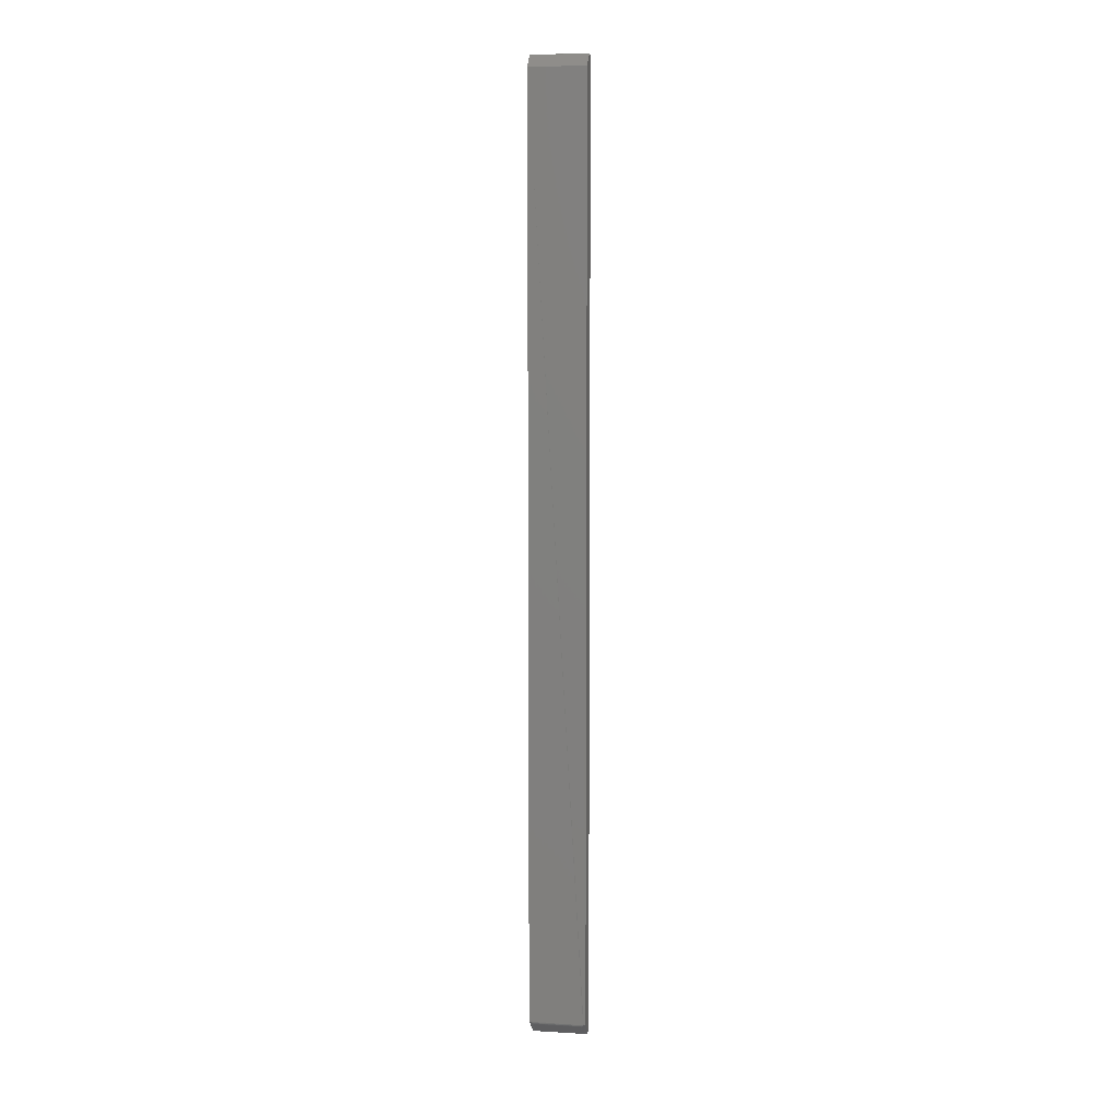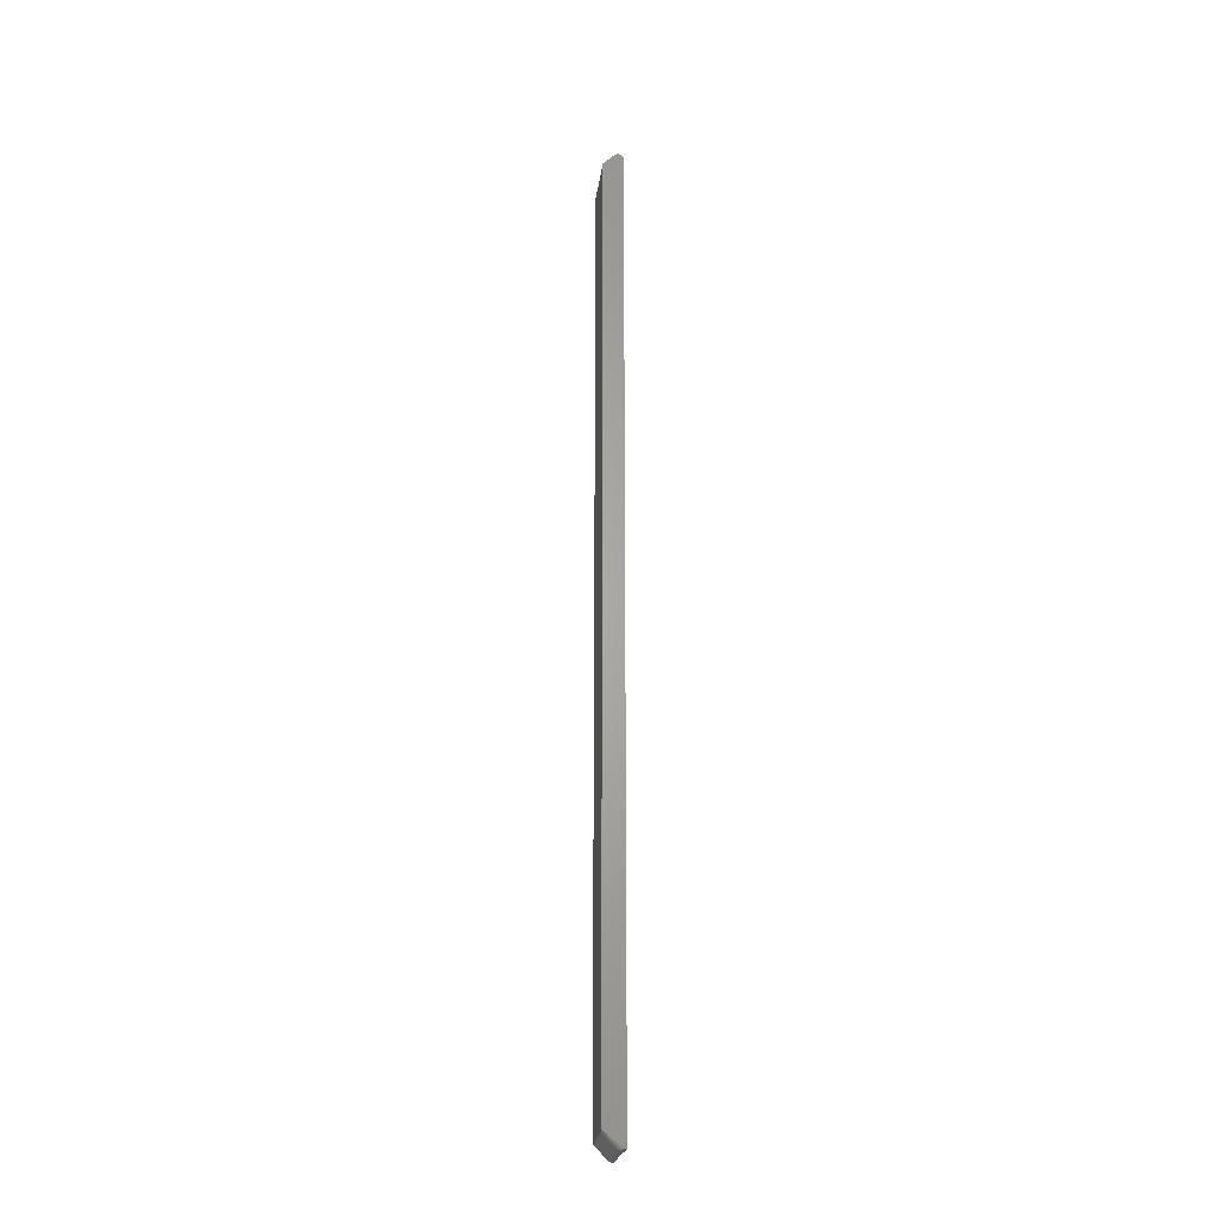
<metadata>
{"format":"stl","ext":"stl","renderer":"f3d","projection":"perspective","resolution":1024,"background":"white","views":[{"elev":7.0,"azim":99.5,"up":"+Y"},{"elev":-25.3,"azim":172.6,"up":"+Y"}]}
</metadata>
<code>
# stl→obj: 58 verts, 112 faces
v 0.0153 0.7191 0.08594
v -0.002288 0.7367 0.08594
v -0.003472 0.7376 0.08594
v -0.004823 0.7384 0.08594
v -0.006288 0.7388 0.08594
v -0.007812 0.739 0.08594
v -0.009337 0.7388 0.08594
v -0.0108 0.7384 0.08594
v -0.01215 0.7376 0.08594
v -0.01334 0.7367 0.08594
v -0.01431 0.7355 0.08594
v -0.01503 0.7341 0.08594
v -0.01547 0.7327 0.08594
v -0.01562 0.7311 0.08594
v -0.01562 -0.6999 0.08594
v 0.0153 -0.6846 0.08594
v 0.0153 0.7191 0
v 0.0153 -0.6846 0
v -0.01562 -0.7077 0
v -0.01562 0.7311 0
v -0.01547 0.7327 0
v -0.01503 0.7341 0
v -0.01431 0.7355 0
v -0.01334 0.7367 0
v -0.01215 0.7376 0
v -0.0108 0.7384 0
v -0.009337 0.7388 0
v -0.007812 0.739 0
v -0.006288 0.7388 0
v -0.004823 0.7384 0
v -0.003472 0.7376 0
v -0.002288 0.7367 0
v 0.01509 -0.6864 0.003712
v 0.01524 -0.6855 0.00298
v -0.002288 -0.7054 0.007812
v 0.01301 -0.6901 0.007812
v -0.002288 -0.7054 0.07812
v 0.01301 -0.6901 0.07812
v 0.0138 -0.6892 0.006592
v 0.01383 -0.6892 0.07939
v 0.0152 -0.6858 0.08273
v 0.01471 -0.6876 0.08114
v 0.01445 -0.6881 0.005392
v -0.003221 -0.7062 0.006593
v -0.007901 -0.7077 0.002226
v -0.006646 -0.7076 0.003175
v -0.005428 -0.7073 0.004238
v -0.004277 -0.7069 0.005386
v -0.009159 -0.7076 0.001419
v -0.01038 -0.7073 0.0007777
v -0.01292 -0.7058 2.078e-05
v -0.003352 -0.7063 0.07951
v -0.01288 -0.7058 0.08592
v -0.004379 -0.7069 0.08067
v -0.005522 -0.7074 0.08179
v -0.006695 -0.7076 0.0828
v -0.007891 -0.7077 0.0837
v -0.01025 -0.7073 0.0851
f 1 2 3
f 1 3 4
f 1 4 5
f 1 5 6
f 1 6 7
f 1 7 8
f 1 8 9
f 1 9 10
f 1 10 11
f 1 11 12
f 1 12 13
f 1 13 14
f 1 14 15
f 1 15 16
f 17 18 19
f 17 19 20
f 17 20 21
f 17 21 22
f 17 22 23
f 17 23 24
f 17 24 25
f 17 25 26
f 17 26 27
f 17 27 28
f 17 28 29
f 17 29 30
f 17 30 31
f 17 31 32
f 14 20 15
f 15 20 19
f 17 32 1
f 1 32 2
f 20 14 21
f 21 14 13
f 21 13 22
f 22 13 12
f 22 12 23
f 23 12 11
f 23 11 24
f 24 11 10
f 24 10 25
f 25 10 9
f 25 9 26
f 26 9 8
f 26 8 27
f 27 8 7
f 27 7 28
f 28 7 6
f 28 6 29
f 29 6 5
f 29 5 30
f 30 5 4
f 30 4 31
f 31 4 3
f 31 3 32
f 32 3 2
f 1 33 34
f 33 1 16
f 1 34 17
f 17 34 18
f 35 36 37
f 37 36 38
f 38 39 40
f 38 36 39
f 16 41 33
f 41 42 33
f 33 42 43
f 43 42 40
f 43 40 39
f 36 44 39
f 36 35 44
f 45 34 33
f 45 33 46
f 33 47 46
f 47 33 43
f 47 43 48
f 48 43 39
f 48 39 44
f 18 34 45
f 18 45 49
f 18 49 50
f 18 50 51
f 18 51 19
f 35 52 44
f 35 37 52
f 15 51 53
f 15 19 51
f 52 54 44
f 44 54 48
f 48 54 55
f 48 55 47
f 47 55 56
f 45 57 58
f 49 45 58
f 57 45 56
f 56 45 46
f 56 46 47
f 53 51 58
f 58 51 50
f 58 50 49
f 37 40 52
f 37 38 40
f 40 42 52
f 52 42 54
f 42 55 54
f 55 42 41
f 55 41 56
f 16 15 53
f 16 53 58
f 16 58 57
f 16 57 56
f 16 56 41

</code>
